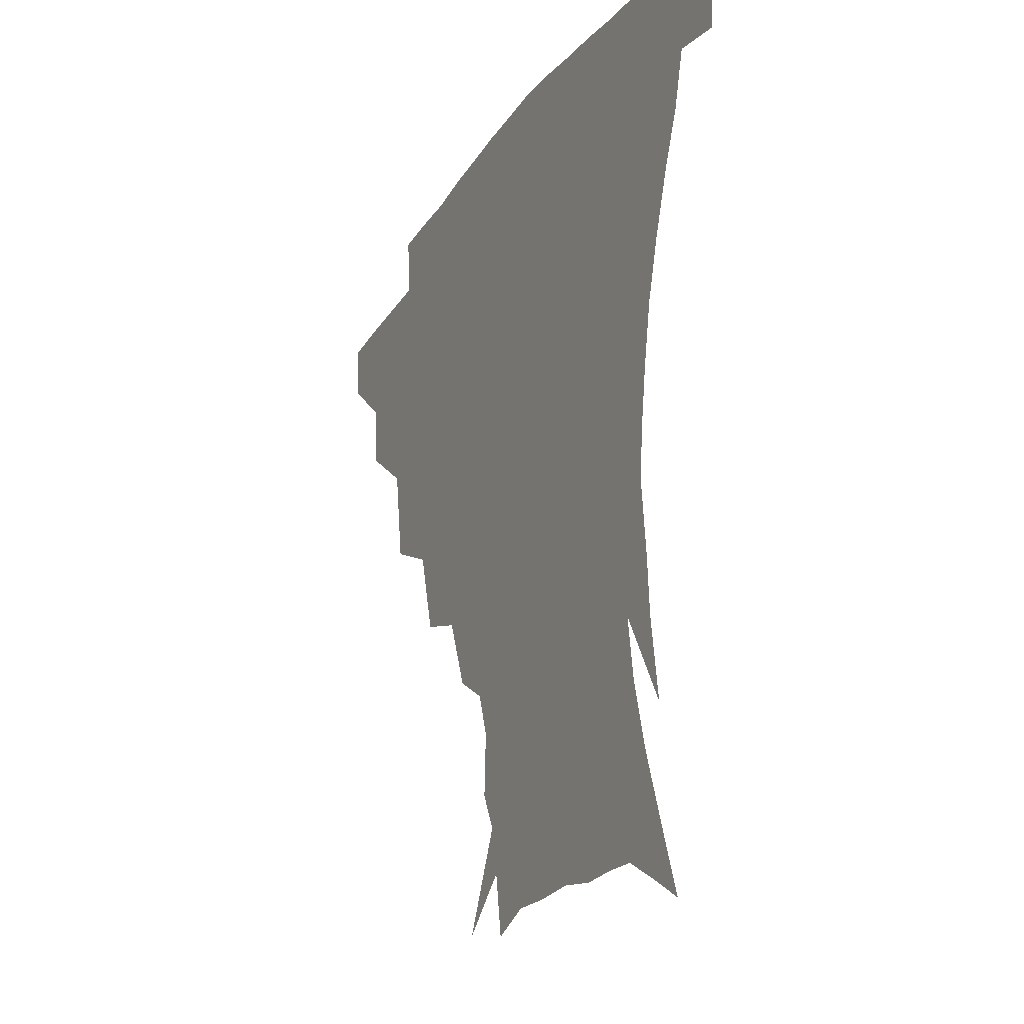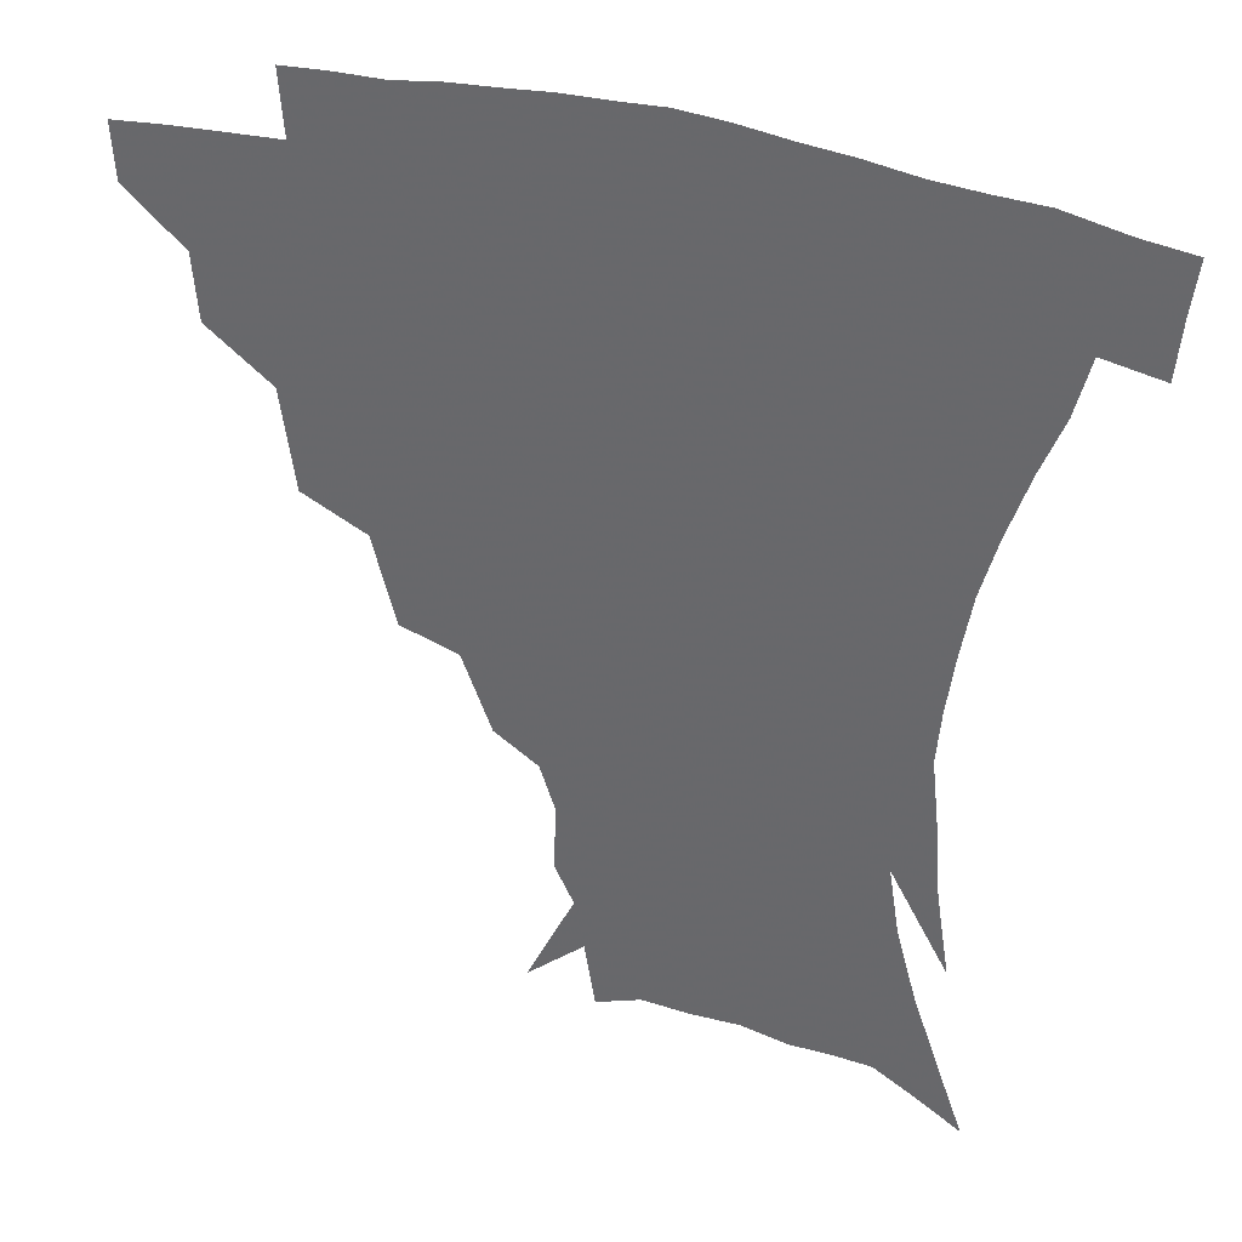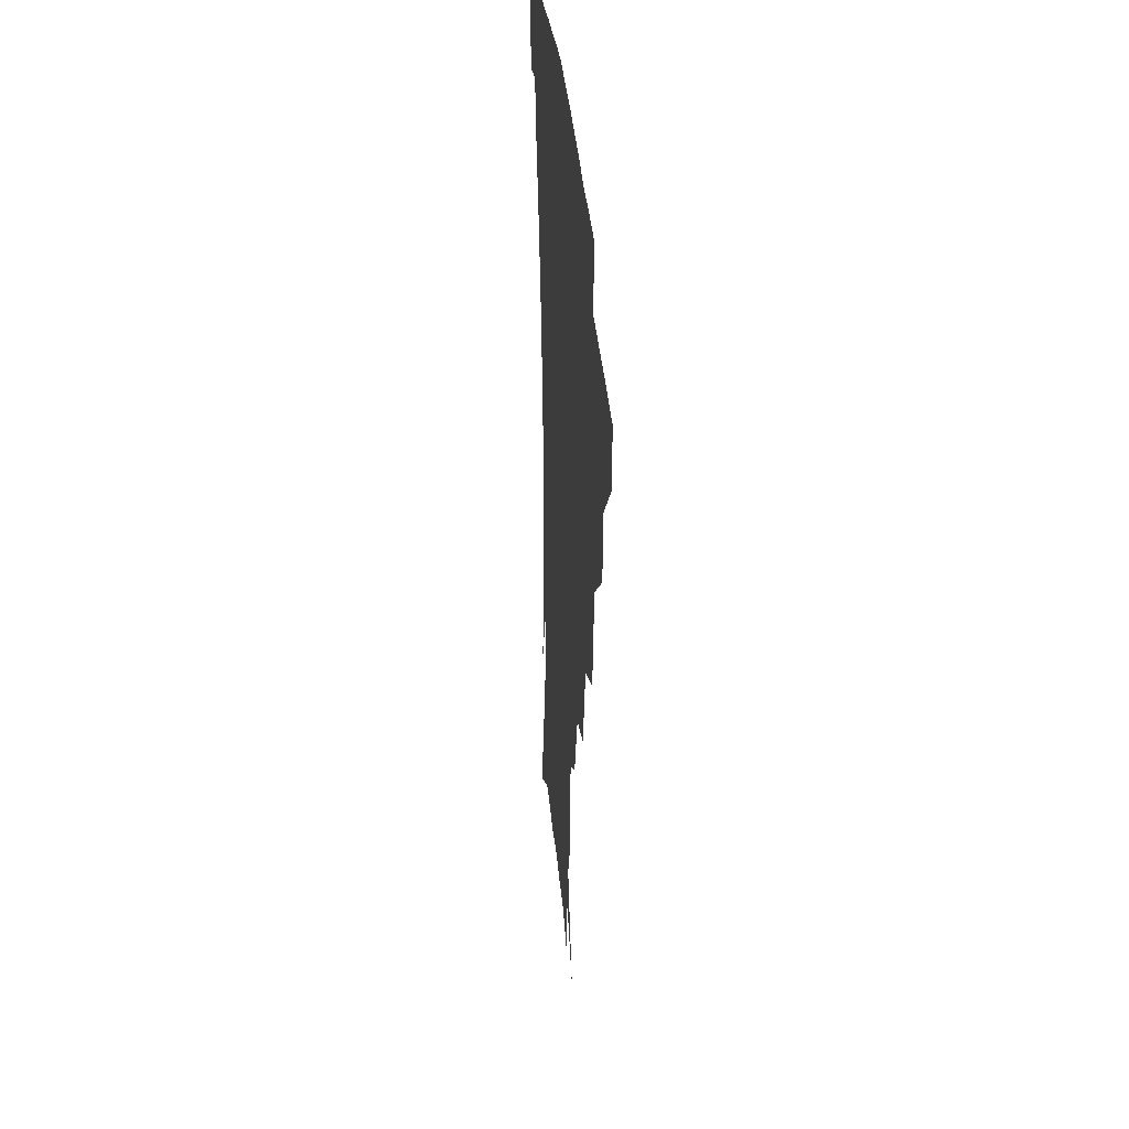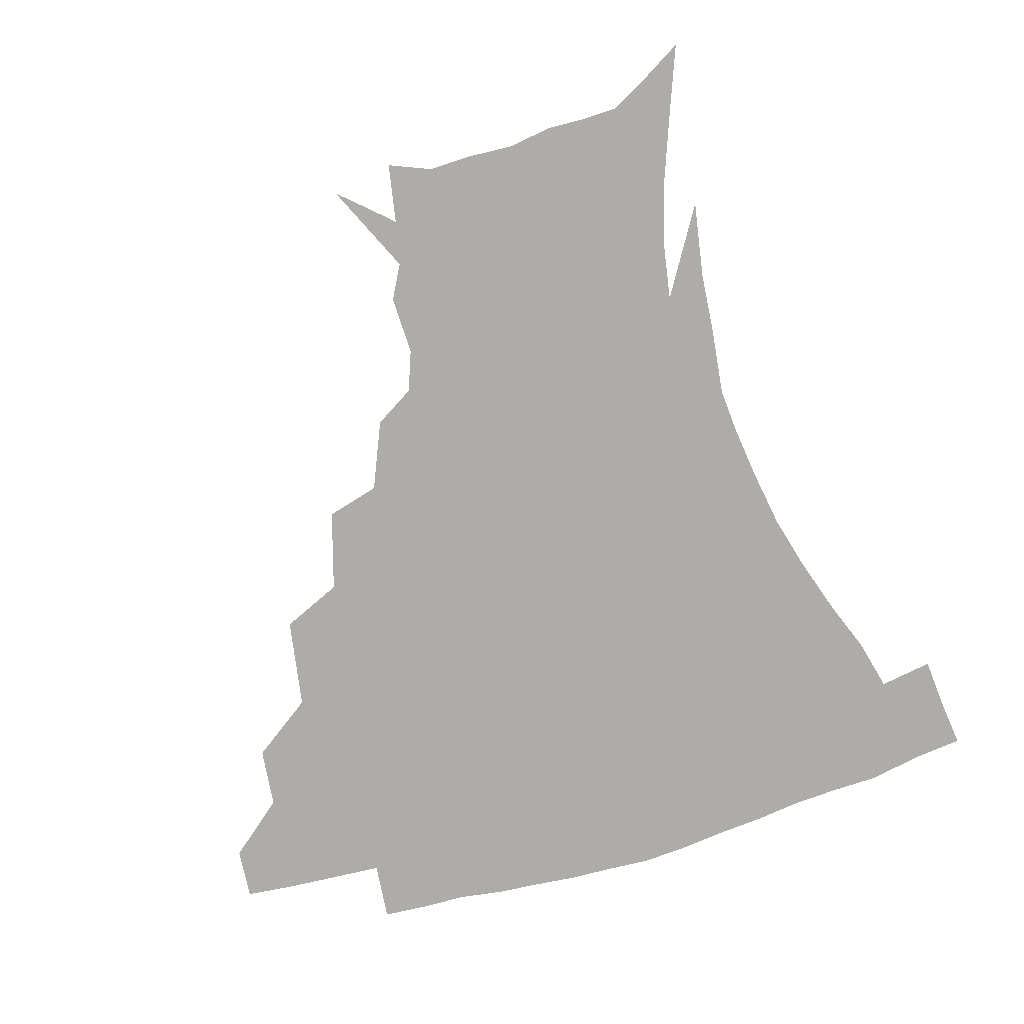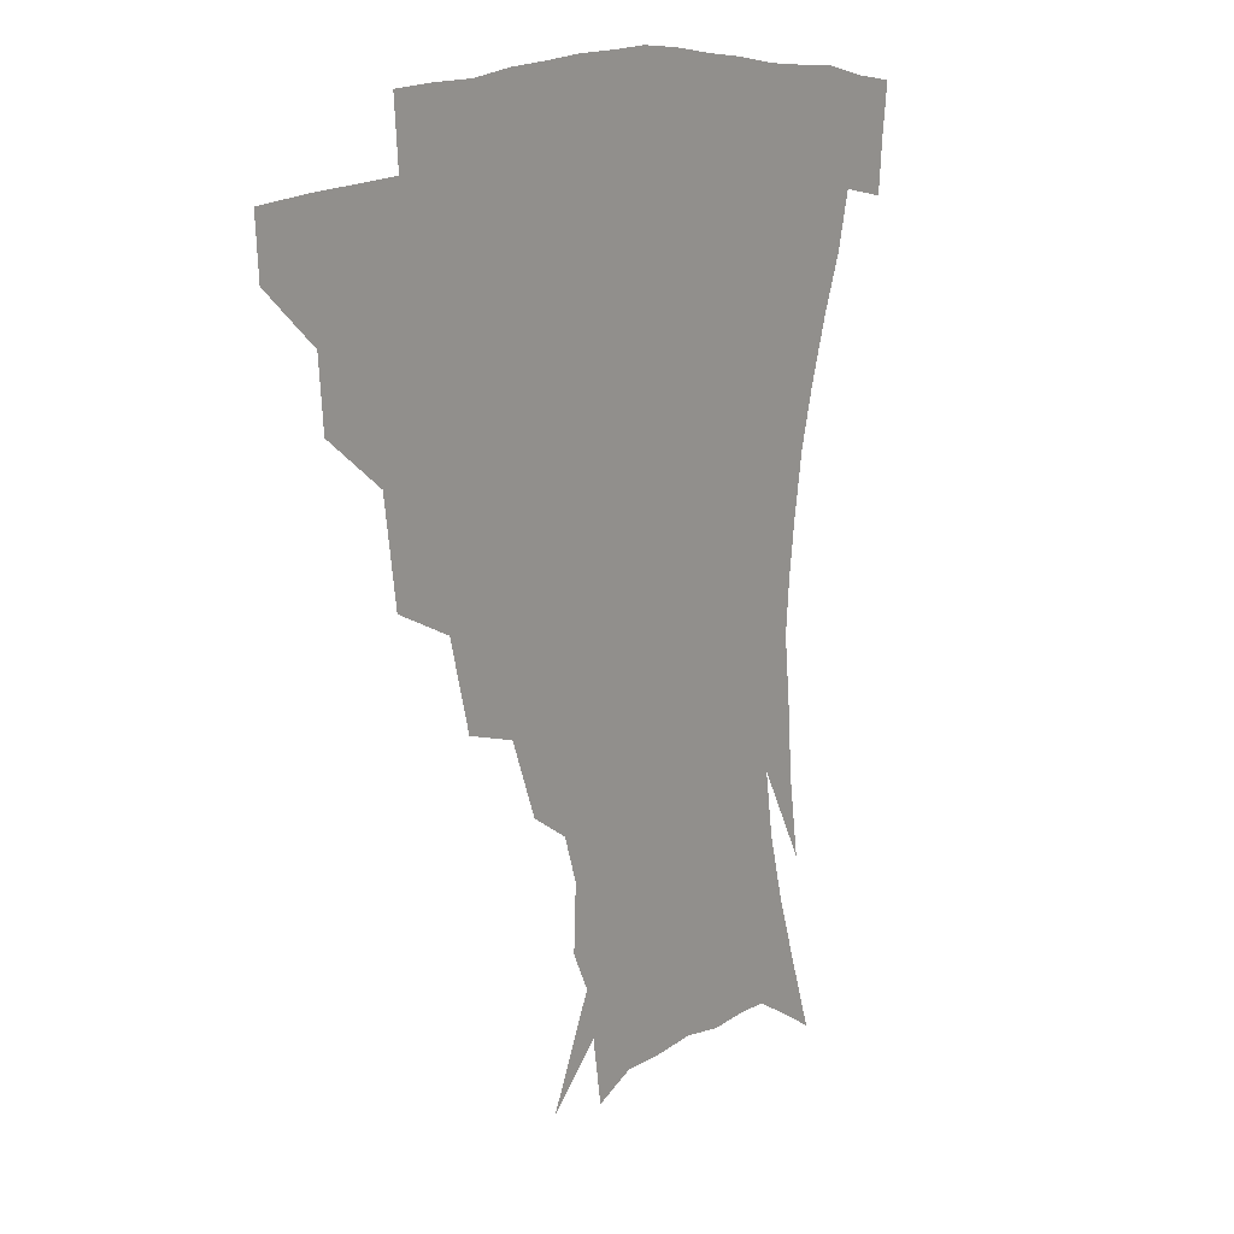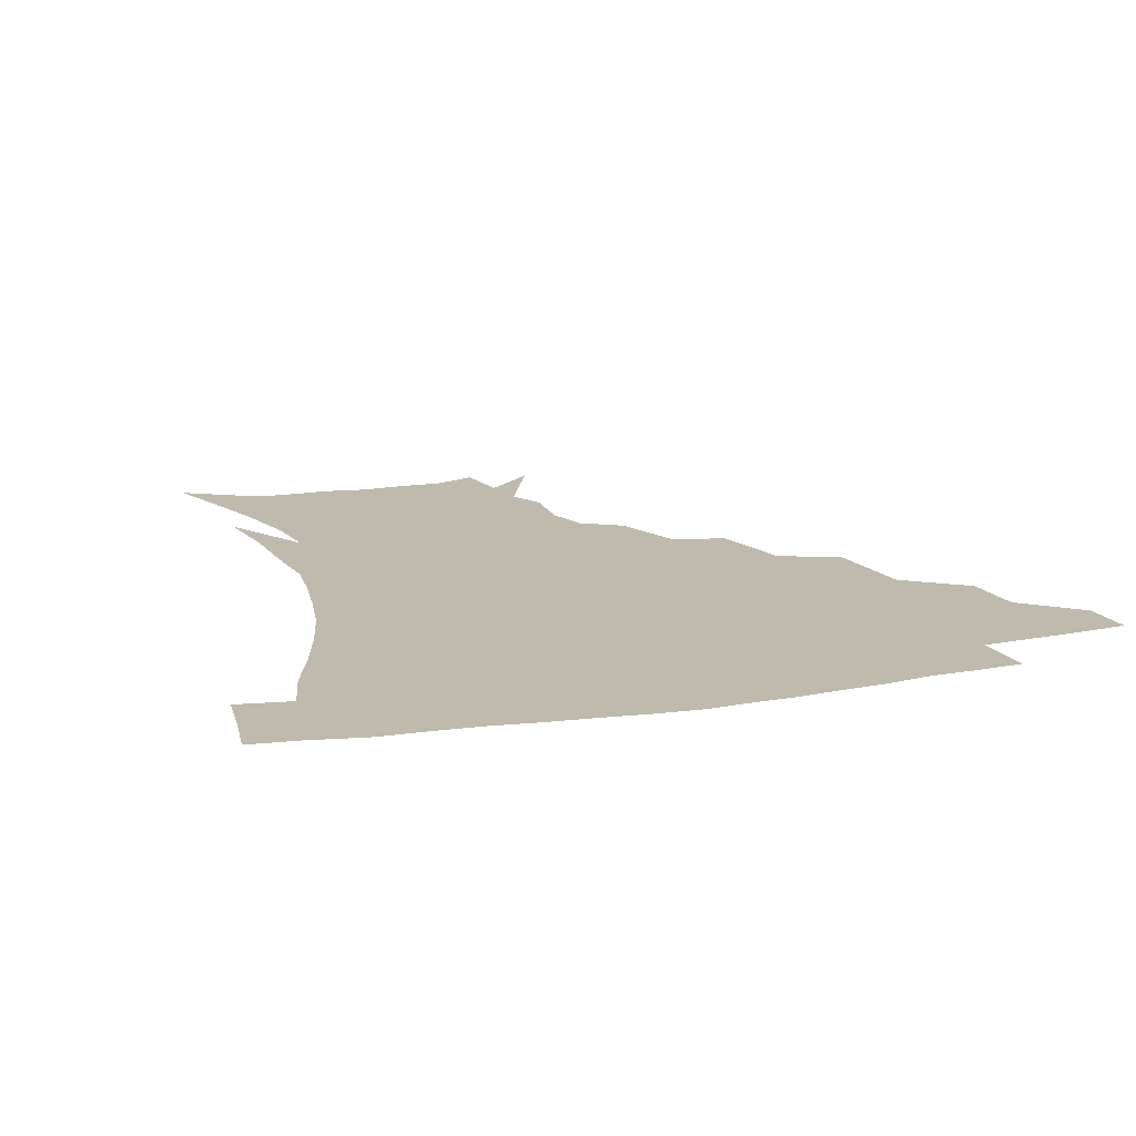
<metadata>
{"format":"obj","ext":"obj","renderer":"f3d","projection":"perspective","resolution":1024,"background":"white","views":[{"elev":-22.9,"azim":64.9,"up":"+Y"},{"elev":34.3,"azim":21.2,"up":"+Y"},{"elev":31.0,"azim":-94.4,"up":"+Y"},{"elev":-76.6,"azim":15.7,"up":"+Z"},{"elev":13.7,"azim":-55.7,"up":"+Y"},{"elev":15.8,"azim":160.2,"up":"+Z"}]}
</metadata>
<code>
v 452.5 341.3 0
v 451.4 358.1 0
v 472.5 305.9 0
v 470.8 325.6 0
v 469.5 342.7 0
v 467.9 359.4 0
v 496.8 261.4 0
v 492.4 291.1 0
v 489.5 311.3 0
v 487.4 328.3 0
v 485.6 344.2 0
v 484.6 360.2 0
v 523.5 226.1 0
v 516.4 252.2 0
v 510.3 273.4 0
v 507.3 298.3 0
v 505 315.2 0
v 502.8 330.3 0
v 501.5 345.5 0
v 500.2 360.9 0
v 498.7 379.9 0
v 549.7 198.6 0
v 540.9 220.9 0
v 533 238.6 0
v 528.4 266.7 0
v 524.4 284 0
v 521.6 301.1 0
v 519.5 317.4 0
v 517.8 332.2 0
v 516.4 346.6 0
v 514.8 361.6 0
v 513.2 380.7 0
v 566.6 157.7 0
v 567.4 176.9 0
v 562.8 190.3 0
v 555.4 212 0
v 548.9 233.4 0
v 544.2 255.8 0
v 540.9 274.9 0
v 538.4 290.7 0
v 535.8 304.6 0
v 533.9 319 0
v 532.2 333.2 0
v 531.1 347.9 0
v 529.4 363.8 0
v 527.9 380.8 0
v 558 116.9 0
v 572.3 146.5 0
v 575 167.1 0
v 573.6 185.5 0
v 568.4 203.8 0
v 563.3 219.7 0
v 558.4 242.6 0
v 555.6 262.2 0
v 553.1 278.8 0
v 551.3 293 0
v 550.3 308 0
v 548.6 321.2 0
v 546.9 334.7 0
v 546.1 348.8 0
v 544.2 364.5 0
v 542.2 382.6 0
v 575.2 131.9 0
v 581.9 152.5 0
v 583.1 177.5 0
v 580.4 193.5 0
v 576.1 211 0
v 572.3 229.6 0
v 568.8 248 0
v 567.2 268.6 0
v 565.1 280.3 0
v 564.4 295.8 0
v 563.6 309.7 0
v 562.9 322.8 0
v 563.2 336 0
v 560.4 350.1 0
v 558.9 364.4 0
v 556.4 383.5 0
v 578.4 112.6 0
v 588.4 139.8 0
v 591.4 160.9 0
v 590.8 181.1 0
v 587.9 200.6 0
v 584.7 217.3 0
v 581.8 237.6 0
v 580 253.2 0
v 578.4 270.8 0
v 577.5 283.4 0
v 577.5 298.6 0
v 576.6 310.7 0
v 575.9 322.8 0
v 576.1 336.7 0
v 574.3 350.8 0
v 573.1 364.4 0
v 570.2 384.6 0
v 592 117.8 0
v 598.9 142.3 0
v 600 164.9 0
v 599 183.9 0
v 596.3 201.9 0
v 593.8 219.8 0
v 591.8 237.6 0
v 590.4 256.8 0
v 589.8 271.3 0
v 589.7 284.9 0
v 589.8 299.8 0
v 589.2 311.1 0
v 589.4 324 0
v 589.6 337.1 0
v 588 351.5 0
v 586.7 366.1 0
v 584.2 384.8 0
v 606 117.3 0
v 609.2 144.6 0
v 608.7 165.4 0
v 607.2 186.8 0
v 604.8 205.7 0
v 603.1 222.5 0
v 601.9 242.1 0
v 601.2 256.7 0
v 601.1 270.4 0
v 601.5 286.2 0
v 601.8 299.8 0
v 602.6 312.4 0
v 602.5 324.6 0
v 602.6 337.4 0
v 601.8 351.8 0
v 600.8 366.6 0
v 598.1 385.4 0
v 621 117.8 0
v 619 146.5 0
v 617.5 166.6 0
v 615.5 188.7 0
v 613.7 206.2 0
v 612.3 224 0
v 611.7 242 0
v 611.7 256.3 0
v 612.4 272.3 0
v 613 286.5 0
v 614 298.7 0
v 615.2 312.8 0
v 616 325.3 0
v 615.9 338.1 0
v 615.6 351.8 0
v 615.9 365.6 0
v 612.7 384.2 0
v 634.8 115.4 0
v 629 145.1 0
v 626.2 167.1 0
v 623.8 189.6 0
v 622.6 207 0
v 621.7 223.6 0
v 621.4 240.6 0
v 622.2 254.6 0
v 623.2 270.2 0
v 624.3 284.2 0
v 625.9 297.9 0
v 627.4 311.3 0
v 629.2 324.9 0
v 630.5 337.3 0
v 630.8 350.2 0
v 631.6 363.2 0
v 627.9 382.2 0
v 647.6 115.7 0
v 639.4 143.1 0
v 635 166.4 0
v 632.4 187.5 0
v 631.4 205.1 0
v 631.1 220.9 0
v 631.2 236.3 0
v 632 252.1 0
v 633.4 269.1 0
v 635.2 282.1 0
v 637.5 297.8 0
v 639.8 310.8 0
v 641.9 323.7 0
v 643.7 336.3 0
v 645.3 349.2 0
v 645.3 362.8 0
v 642.7 380.6 0
v 658.8 115.1 0
v 650.7 138.1 0
v 644.5 162.6 0
v 641.5 183.1 0
v 640.4 200.7 0
v 640.3 216.6 0
v 640.7 232 0
v 641.6 247.7 0
v 643 266 0
v 645.6 280.8 0
v 648.3 294.2 0
v 651.5 309.3 0
v 654.3 322 0
v 657 335.1 0
v 659.2 348 0
v 659.2 362.1 0
v 658.1 378.3 0
v 671.5 107.9 0
v 663.4 129.9 0
v 655.6 155 0
v 651.9 174.3 0
v 650 193.1 0
v 649.6 210 0
v 649.6 226.8 0
v 650.5 243.4 0
v 652.3 260.3 0
v 655.1 276.3 0
v 658.7 293.5 0
v 662.6 305.5 0
v 666.5 319.7 0
v 669.6 332.8 0
v 672.8 346.6 0
v 672.9 362.2 0
v 672.9 377.2 0
v 684.2 100.1 0
v 677.2 119.4 0
v 669 142.9 0
v 663.1 164.2 0
v 660.2 183.5 0
v 659.2 201.7 0
v 658.7 219.2 0
v 659.7 234.1 0
v 661.3 251.6 0
v 664 269.2 0
v 667.7 286.7 0
v 672.8 299.5 0
v 678.1 316.3 0
v 682.5 330.4 0
v 685.7 344.8 0
v 687.3 360.4 0
v 687.4 376.5 0
v 677 154.1 0
v 673.2 179.2 0
v 672 197.5 0
v 669.5 220.8 0
v 671 236.3 0
v 673.4 253.3 0
v 676.8 272 0
v 681.8 289.4 0
v 688.4 308.7 0
v 695.1 325.1 0
v 699.7 342 0
v 703.1 357.6 0
v 705.8 372.7 0
v 716.9 338.8 0
v 718.6 355.5 0
v 720.7 370.7 0
f 4 5 1
f 1 5 2
f 5 6 2
f 8 9 3
f 3 9 4
f 9 10 4
f 4 10 5
f 10 11 5
f 5 11 6
f 11 12 6
f 14 15 7
f 7 15 8
f 15 16 8
f 8 16 9
f 16 17 9
f 9 17 10
f 17 18 10
f 10 18 11
f 18 19 11
f 11 19 12
f 19 20 12
f 23 24 13
f 13 24 14
f 24 25 14
f 14 25 15
f 25 26 15
f 15 26 16
f 26 27 16
f 16 27 17
f 27 28 17
f 17 28 18
f 28 29 18
f 18 29 19
f 29 30 19
f 19 30 20
f 30 31 20
f 20 31 21
f 31 32 21
f 35 36 22
f 22 36 23
f 36 37 23
f 23 37 24
f 37 38 24
f 24 38 25
f 38 39 25
f 25 39 26
f 39 40 26
f 26 40 27
f 40 41 27
f 27 41 28
f 41 42 28
f 28 42 29
f 42 43 29
f 29 43 30
f 43 44 30
f 30 44 31
f 44 45 31
f 31 45 32
f 45 46 32
f 48 49 33
f 33 49 34
f 49 50 34
f 34 50 35
f 50 51 35
f 35 51 36
f 51 52 36
f 36 52 37
f 52 53 37
f 37 53 38
f 53 54 38
f 38 54 39
f 54 55 39
f 39 55 40
f 55 56 40
f 40 56 41
f 56 57 41
f 41 57 42
f 57 58 42
f 42 58 43
f 58 59 43
f 43 59 44
f 59 60 44
f 44 60 45
f 60 61 45
f 45 61 46
f 61 62 46
f 47 63 48
f 63 64 48
f 48 64 49
f 64 65 49
f 49 65 50
f 65 66 50
f 50 66 51
f 66 67 51
f 51 67 52
f 67 68 52
f 52 68 53
f 68 69 53
f 53 69 54
f 69 70 54
f 54 70 55
f 70 71 55
f 55 71 56
f 71 72 56
f 56 72 57
f 72 73 57
f 57 73 58
f 73 74 58
f 58 74 59
f 74 75 59
f 59 75 60
f 75 76 60
f 60 76 61
f 76 77 61
f 61 77 62
f 77 78 62
f 79 80 63
f 63 80 64
f 80 81 64
f 64 81 65
f 81 82 65
f 65 82 66
f 82 83 66
f 66 83 67
f 83 84 67
f 67 84 68
f 84 85 68
f 68 85 69
f 85 86 69
f 69 86 70
f 86 87 70
f 70 87 71
f 87 88 71
f 71 88 72
f 88 89 72
f 72 89 73
f 89 90 73
f 73 90 74
f 90 91 74
f 74 91 75
f 91 92 75
f 75 92 76
f 92 93 76
f 76 93 77
f 93 94 77
f 77 94 78
f 94 95 78
f 79 96 80
f 96 97 80
f 80 97 81
f 97 98 81
f 81 98 82
f 98 99 82
f 82 99 83
f 99 100 83
f 83 100 84
f 100 101 84
f 84 101 85
f 101 102 85
f 85 102 86
f 102 103 86
f 86 103 87
f 103 104 87
f 87 104 88
f 104 105 88
f 88 105 89
f 105 106 89
f 89 106 90
f 106 107 90
f 90 107 91
f 107 108 91
f 91 108 92
f 108 109 92
f 92 109 93
f 109 110 93
f 93 110 94
f 110 111 94
f 94 111 95
f 111 112 95
f 96 113 97
f 113 114 97
f 97 114 98
f 114 115 98
f 98 115 99
f 115 116 99
f 99 116 100
f 116 117 100
f 100 117 101
f 117 118 101
f 101 118 102
f 118 119 102
f 102 119 103
f 119 120 103
f 103 120 104
f 120 121 104
f 104 121 105
f 121 122 105
f 105 122 106
f 122 123 106
f 106 123 107
f 123 124 107
f 107 124 108
f 124 125 108
f 108 125 109
f 125 126 109
f 109 126 110
f 126 127 110
f 110 127 111
f 127 128 111
f 111 128 112
f 128 129 112
f 113 130 114
f 130 131 114
f 114 131 115
f 131 132 115
f 115 132 116
f 132 133 116
f 116 133 117
f 133 134 117
f 117 134 118
f 134 135 118
f 118 135 119
f 135 136 119
f 119 136 120
f 136 137 120
f 120 137 121
f 137 138 121
f 121 138 122
f 138 139 122
f 122 139 123
f 139 140 123
f 123 140 124
f 140 141 124
f 124 141 125
f 141 142 125
f 125 142 126
f 142 143 126
f 126 143 127
f 143 144 127
f 127 144 128
f 144 145 128
f 128 145 129
f 145 146 129
f 130 147 131
f 147 148 131
f 131 148 132
f 148 149 132
f 132 149 133
f 149 150 133
f 133 150 134
f 150 151 134
f 134 151 135
f 151 152 135
f 135 152 136
f 152 153 136
f 136 153 137
f 153 154 137
f 137 154 138
f 154 155 138
f 138 155 139
f 155 156 139
f 139 156 140
f 156 157 140
f 140 157 141
f 157 158 141
f 141 158 142
f 158 159 142
f 142 159 143
f 159 160 143
f 143 160 144
f 160 161 144
f 144 161 145
f 161 162 145
f 145 162 146
f 162 163 146
f 147 164 148
f 164 165 148
f 148 165 149
f 165 166 149
f 149 166 150
f 166 167 150
f 150 167 151
f 167 168 151
f 151 168 152
f 168 169 152
f 152 169 153
f 169 170 153
f 153 170 154
f 170 171 154
f 154 171 155
f 171 172 155
f 155 172 156
f 172 173 156
f 156 173 157
f 173 174 157
f 157 174 158
f 174 175 158
f 158 175 159
f 175 176 159
f 159 176 160
f 176 177 160
f 160 177 161
f 177 178 161
f 161 178 162
f 178 179 162
f 162 179 163
f 179 180 163
f 164 181 165
f 181 182 165
f 165 182 166
f 182 183 166
f 166 183 167
f 183 184 167
f 167 184 168
f 184 185 168
f 168 185 169
f 185 186 169
f 169 186 170
f 186 187 170
f 170 187 171
f 187 188 171
f 171 188 172
f 188 189 172
f 172 189 173
f 189 190 173
f 173 190 174
f 190 191 174
f 174 191 175
f 191 192 175
f 175 192 176
f 192 193 176
f 176 193 177
f 193 194 177
f 177 194 178
f 194 195 178
f 178 195 179
f 195 196 179
f 179 196 180
f 196 197 180
f 181 198 182
f 198 199 182
f 182 199 183
f 199 200 183
f 183 200 184
f 200 201 184
f 184 201 185
f 201 202 185
f 185 202 186
f 202 203 186
f 186 203 187
f 203 204 187
f 187 204 188
f 204 205 188
f 188 205 189
f 205 206 189
f 189 206 190
f 206 207 190
f 190 207 191
f 207 208 191
f 191 208 192
f 208 209 192
f 192 209 193
f 209 210 193
f 193 210 194
f 210 211 194
f 194 211 195
f 211 212 195
f 195 212 196
f 212 213 196
f 196 213 197
f 213 214 197
f 198 215 199
f 215 216 199
f 199 216 200
f 216 217 200
f 200 217 201
f 217 218 201
f 201 218 202
f 218 219 202
f 202 219 203
f 219 220 203
f 203 220 204
f 220 221 204
f 204 221 205
f 221 222 205
f 205 222 206
f 222 223 206
f 206 223 207
f 223 224 207
f 207 224 208
f 224 225 208
f 208 225 209
f 225 226 209
f 209 226 210
f 226 227 210
f 210 227 211
f 227 228 211
f 211 228 212
f 228 229 212
f 212 229 213
f 229 230 213
f 213 230 214
f 230 231 214
f 219 232 220
f 232 233 220
f 220 233 221
f 233 234 221
f 221 234 222
f 234 235 222
f 222 235 223
f 235 236 223
f 223 236 224
f 236 237 224
f 224 237 225
f 237 238 225
f 225 238 226
f 238 239 226
f 226 239 227
f 239 240 227
f 227 240 228
f 240 241 228
f 228 241 229
f 241 242 229
f 229 242 230
f 242 243 230
f 230 243 231
f 243 244 231
f 242 245 243
f 245 246 243
f 243 246 244
f 246 247 244

</code>
